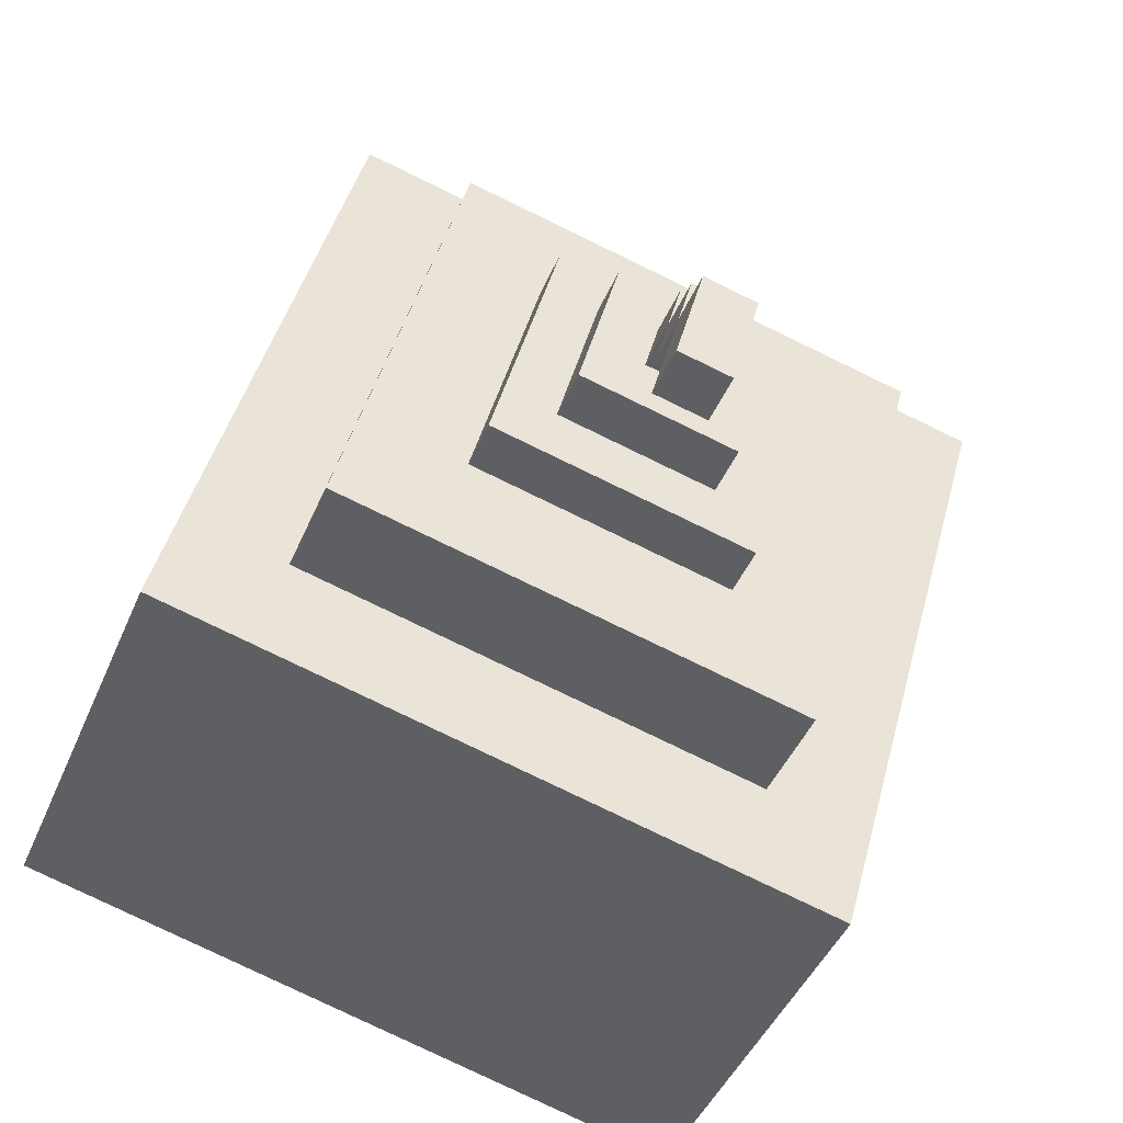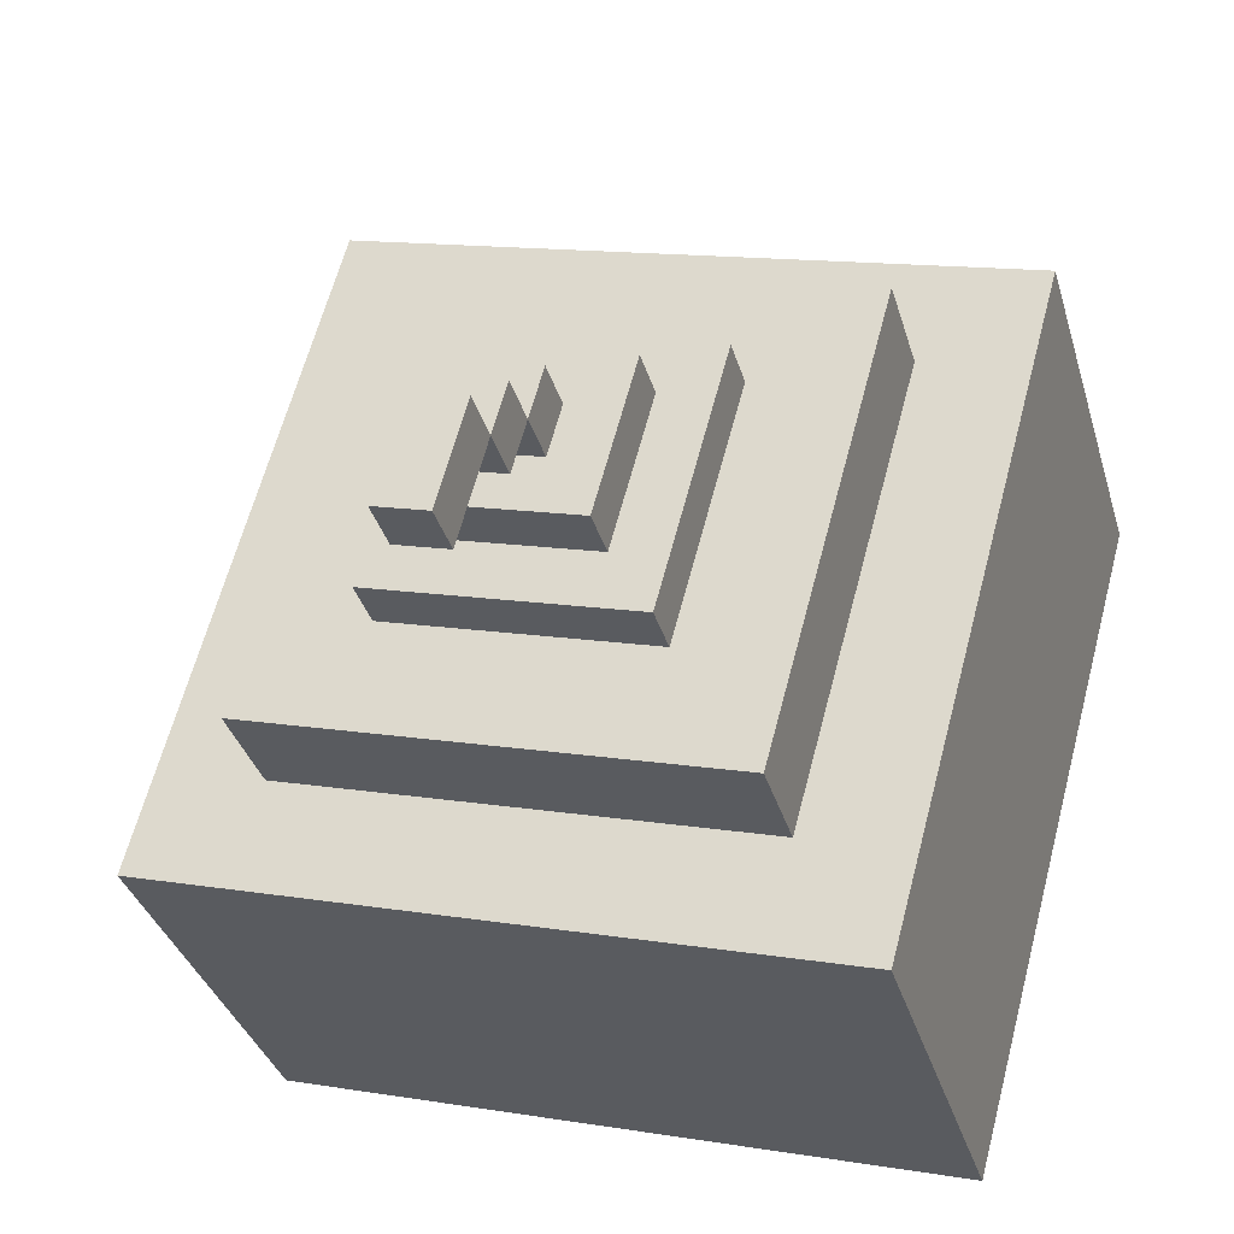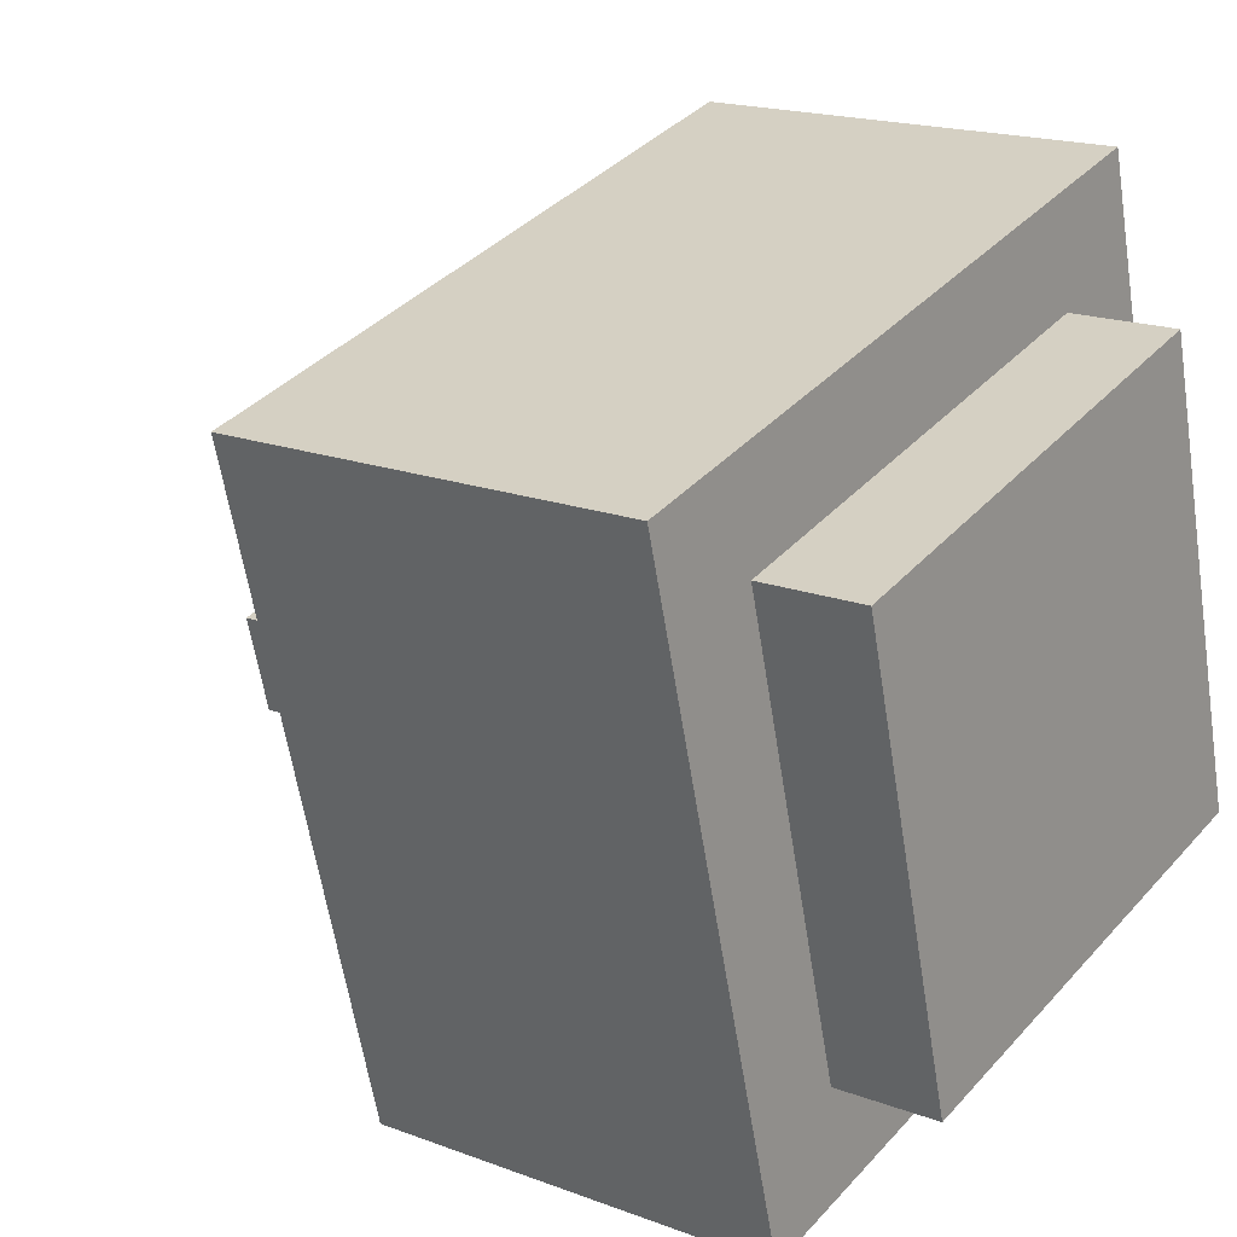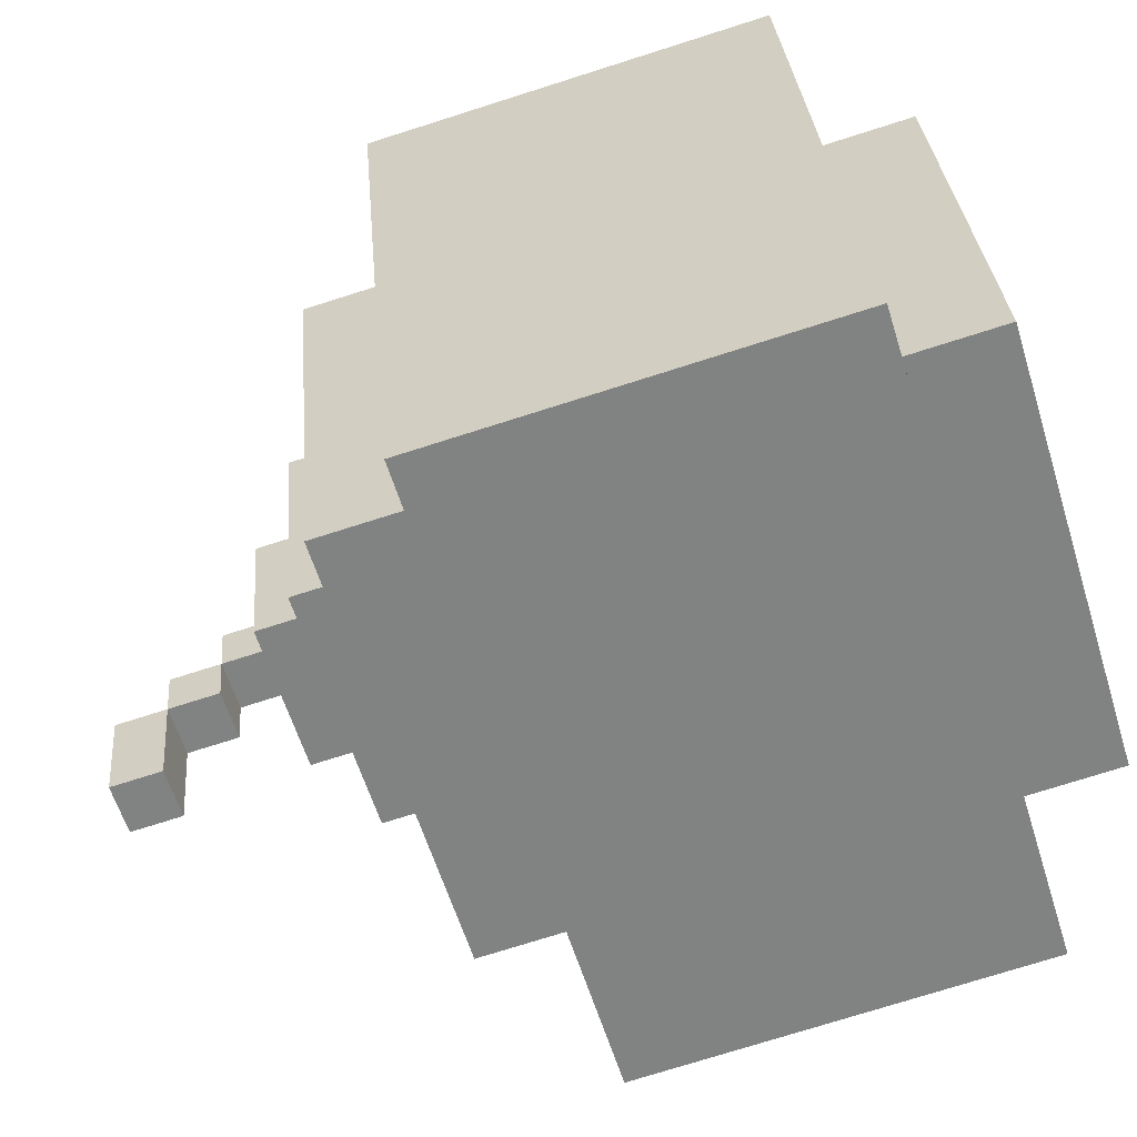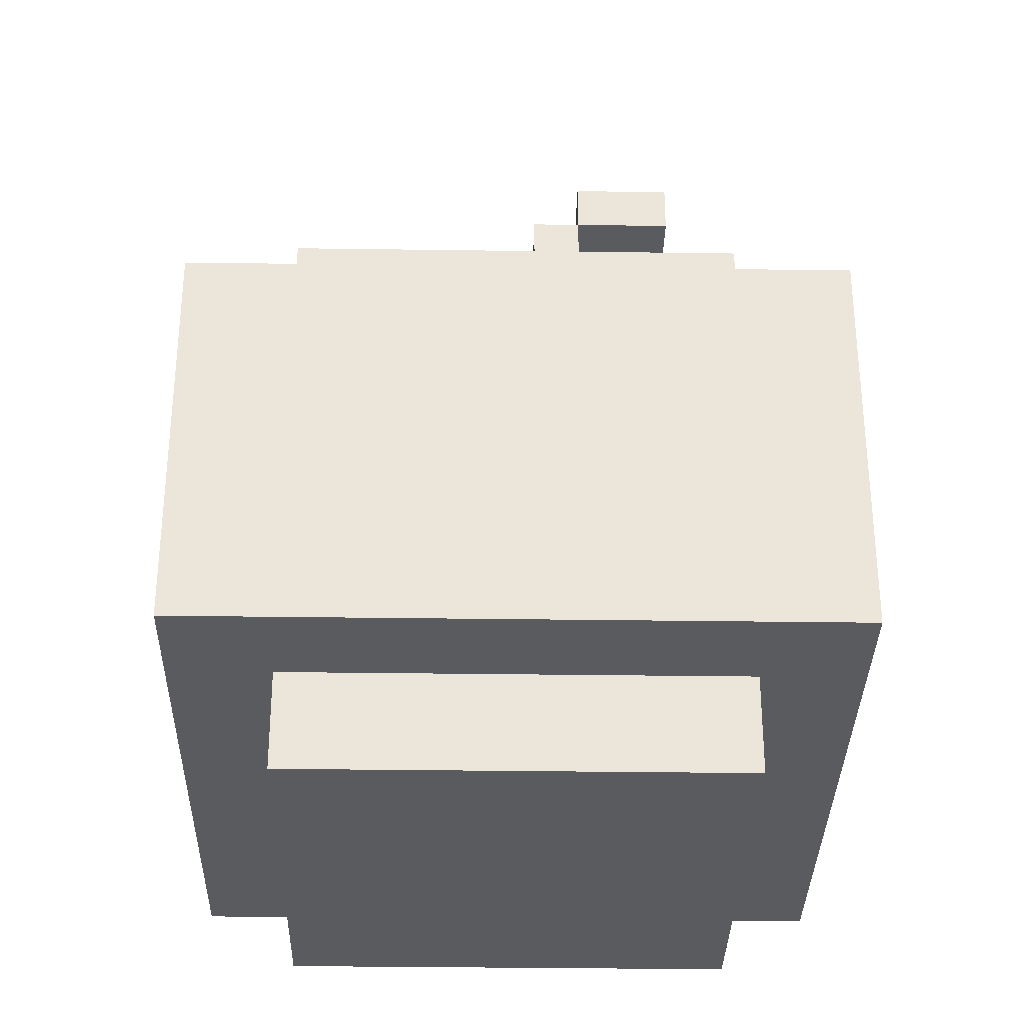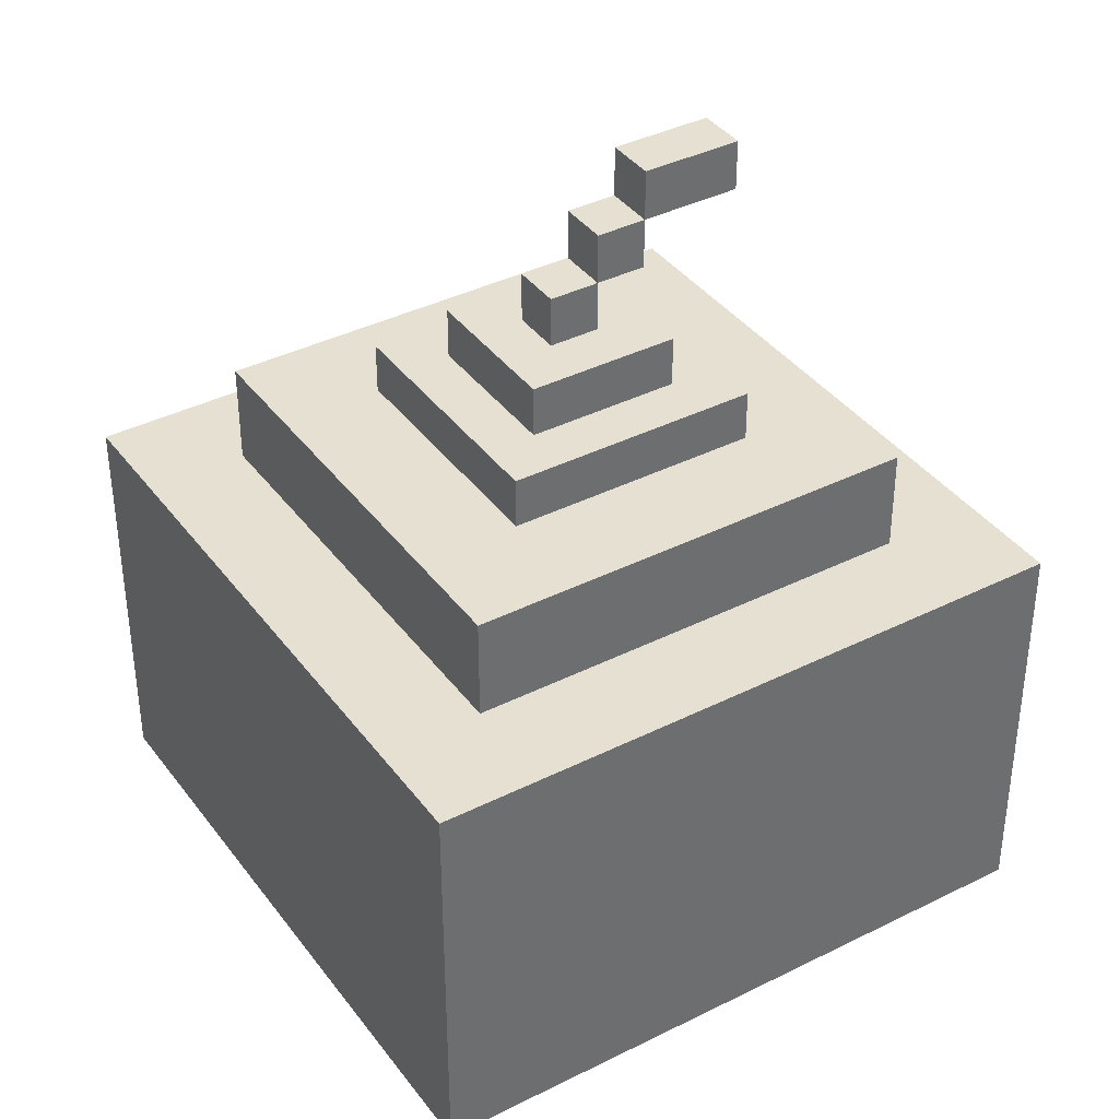
<metadata>
{"format":"obj","ext":"obj","renderer":"f3d","projection":"perspective","resolution":1024,"background":"white","views":[{"elev":-42.5,"azim":-21.3,"up":"+Y"},{"elev":-33.2,"azim":15.0,"up":"+Y"},{"elev":17.5,"azim":127.1,"up":"+Y"},{"elev":-74.6,"azim":107.6,"up":"+Y"},{"elev":-33.0,"azim":-106.1,"up":"+Z"},{"elev":38.5,"azim":-137.4,"up":"+Z"}]}
</metadata>
<code>
g GrenadePumpkin
v -0.05511 0.0931 -0.1452
v -0.09489 -0.05539 -0.111
v -0.09489 -0.05539 -0.1452
v -0.05511 0.0931 -0.111
v -0.07926 0.1349 -0.111
v -0.1367 -0.07954 0.02562
v -0.1367 -0.07954 -0.111
v -0.07926 0.1349 0.02562
v -0.05511 0.0931 0.02562
v -0.09489 -0.05539 0.05978
v -0.09489 -0.05539 0.02562
v -0.05511 0.0931 0.05978
v -0.05305 -0.03123 0.05978
v -0.03095 0.05126 0.07686
v -0.05305 -0.03123 0.07686
v -0.03095 0.05126 0.05978
v -0.01887 0.03034 0.07686
v -0.03213 -0.01915 0.09394
v -0.03213 -0.01915 0.07686
v -0.01887 0.03034 0.09394
v -0.01121 -0.007076 0.111
v -0.006794 0.009423 0.09394
v -0.006794 0.009423 0.111
v -0.01121 -0.007076 0.09394
v -0.01564 -0.02357 0.1281
v -0.01121 -0.007076 0.1281
v -0.01564 -0.02357 0.111
v -0.02448 -0.05657 0.1452
v -0.01564 -0.02357 0.1281
v -0.01564 -0.02357 0.1452
v -0.02448 -0.05657 0.1281
v 0.009705 0.005002 0.09394
v 0.03062 0.01708 0.09394
v 0.005284 -0.0115 0.09394
v -0.006794 0.009423 0.09394
v -0.01887 0.03034 0.09394
v -0.03213 -0.01915 0.09394
v 0.01736 -0.03242 0.09394
v -0.01121 -0.007076 0.09394
v -0.01887 0.03034 0.07686
v 0.03062 0.01708 0.09394
v -0.01887 0.03034 0.09394
v 0.03062 0.01708 0.07686
v -0.03213 -0.01915 0.07686
v 0.01736 -0.03242 0.09394
v 0.01736 -0.03242 0.07686
v -0.03213 -0.01915 0.09394
v 0.02944 -0.05334 0.07686
v 0.01736 -0.03242 0.07686
v 0.05154 0.02916 0.07686
v -0.05305 -0.03123 0.07686
v -0.03213 -0.01915 0.07686
v 0.03062 0.01708 0.07686
v -0.03095 0.05126 0.07686
v -0.01887 0.03034 0.07686
v -0.05511 0.0931 -0.111
v 0.09338 0.05331 -0.1452
v 0.09338 0.05331 -0.111
v -0.05511 0.0931 -0.1452
v 0.09338 0.05331 0.05978
v -0.05511 0.0931 0.02562
v 0.09338 0.05331 0.02562
v -0.05511 0.0931 0.05978
v 0.0536 -0.09518 -0.1452
v -0.05511 0.0931 -0.1452
v -0.09489 -0.05539 -0.1452
v 0.09338 0.05331 -0.1452
v 0.0536 -0.09518 -0.1452
v -0.09489 -0.05539 -0.111
v 0.0536 -0.09518 -0.111
v -0.09489 -0.05539 -0.1452
v -0.09489 -0.05539 0.05978
v 0.02944 -0.05334 0.05978
v 0.0536 -0.09518 0.05978
v -0.05305 -0.03123 0.05978
v -0.05511 0.0931 0.05978
v -0.03095 0.05126 0.05978
v 0.09338 0.05331 0.05978
v 0.05154 0.02916 0.05978
v 0.07775 -0.137 -0.111
v -0.1367 -0.07954 0.02562
v 0.07775 -0.137 0.02562
v -0.1367 -0.07954 -0.111
v 0.09338 0.05331 0.02562
v -0.07926 0.1349 0.02562
v 0.1352 0.07747 0.02562
v -0.05511 0.0931 0.02562
v -0.1367 -0.07954 0.02562
v -0.09489 -0.05539 0.02562
v 0.07775 -0.137 0.02562
v 0.0536 -0.09518 0.02562
v 0.0536 -0.09518 -0.111
v 0.09338 0.05331 -0.1452
v 0.0536 -0.09518 -0.1452
v 0.09338 0.05331 -0.111
v 0.1352 0.07747 -0.111
v 0.07775 -0.137 0.02562
v 0.1352 0.07747 0.02562
v 0.07775 -0.137 -0.111
v 0.0536 -0.09518 0.05978
v 0.09338 0.05331 0.02562
v 0.0536 -0.09518 0.02562
v 0.09338 0.05331 0.05978
v 0.02944 -0.05334 0.07686
v 0.05154 0.02916 0.05978
v 0.02944 -0.05334 0.05978
v 0.05154 0.02916 0.07686
v 0.01736 -0.03242 0.09394
v 0.03062 0.01708 0.07686
v 0.01736 -0.03242 0.07686
v 0.03062 0.01708 0.09394
v 0.005284 -0.0115 0.111
v 0.009705 0.005002 0.09394
v 0.005284 -0.0115 0.09394
v 0.009705 0.005002 0.111
v 0.0008634 -0.028 0.1281
v 0.0008634 -0.028 0.111
v 0.005284 -0.0115 0.1281
v -0.007978 -0.06099 0.1452
v 0.0008634 -0.028 0.1281
v -0.007978 -0.06099 0.1281
v 0.0008634 -0.028 0.1452
v -0.01121 -0.007076 0.09394
v 0.005284 -0.0115 0.111
v 0.005284 -0.0115 0.09394
v -0.01121 -0.007076 0.111
v 0.005284 -0.0115 0.111
v -0.006794 0.009423 0.111
v 0.009705 0.005002 0.111
v -0.01121 -0.007076 0.111
v 0.009705 0.005002 0.09394
v -0.006794 0.009423 0.111
v -0.006794 0.009423 0.09394
v 0.009705 0.005002 0.111
v 0.005284 -0.0115 0.111
v -0.01564 -0.02357 0.111
v 0.0008634 -0.028 0.111
v -0.01121 -0.007076 0.111
v -0.01564 -0.02357 0.111
v 0.0008634 -0.028 0.1281
v 0.0008634 -0.028 0.111
v -0.01564 -0.02357 0.1281
v 0.0008634 -0.028 0.1281
v -0.01121 -0.007076 0.1281
v 0.005284 -0.0115 0.1281
v -0.01564 -0.02357 0.1281
v -0.01121 -0.007076 0.1281
v 0.005284 -0.0115 0.111
v 0.005284 -0.0115 0.1281
v -0.01121 -0.007076 0.111
v 0.0008634 -0.028 0.1281
v -0.02448 -0.05657 0.1281
v -0.007978 -0.06099 0.1281
v -0.01564 -0.02357 0.1281
v -0.007978 -0.06099 0.1452
v -0.02448 -0.05657 0.1281
v -0.02448 -0.05657 0.1452
v -0.007978 -0.06099 0.1281
v 0.0008634 -0.028 0.1452
v -0.02448 -0.05657 0.1452
v -0.01564 -0.02357 0.1452
v -0.007978 -0.06099 0.1452
v -0.01564 -0.02357 0.1452
v 0.0008634 -0.028 0.1281
v 0.0008634 -0.028 0.1452
v -0.01564 -0.02357 0.1281
v 0.05154 0.02916 0.05978
v -0.03095 0.05126 0.07686
v -0.03095 0.05126 0.05978
v 0.05154 0.02916 0.07686
v 0.02944 -0.05334 0.05978
v -0.05305 -0.03123 0.07686
v 0.02944 -0.05334 0.07686
v -0.05305 -0.03123 0.05978
v 0.0536 -0.09518 0.05978
v -0.09489 -0.05539 0.02562
v -0.09489 -0.05539 0.05978
v 0.0536 -0.09518 0.02562
v -0.07926 0.1349 -0.111
v 0.09338 0.05331 -0.111
v 0.1352 0.07747 -0.111
v -0.05511 0.0931 -0.111
v -0.09489 -0.05539 -0.111
v -0.1367 -0.07954 -0.111
v 0.07775 -0.137 -0.111
v 0.0536 -0.09518 -0.111
v 0.1352 0.07747 -0.111
v -0.07926 0.1349 0.02562
v -0.07926 0.1349 -0.111
v 0.1352 0.07747 0.02562
g GrenadePumpkin_0
f 3 2 1
f 4 1 2
f 7 6 5
f 8 5 6
f 11 10 9
f 12 9 10
f 15 14 13
f 16 13 14
f 19 18 17
f 20 17 18
f 23 22 21
f 24 21 22
f 26 21 25
f 27 25 21
f 30 29 28
f 31 28 29
f 34 33 32
f 32 33 35
f 33 36 35
f 36 37 35
f 33 34 38
f 34 39 38
f 38 39 37
f 37 39 35
f 42 41 40
f 43 40 41
f 46 45 44
f 47 44 45
f 50 49 48
f 48 49 51
f 49 52 51
f 49 50 53
f 50 54 53
f 52 54 51
f 53 54 55
f 55 54 52
f 58 57 56
f 59 56 57
f 62 61 60
f 63 60 61
f 66 65 64
f 67 64 65
f 70 69 68
f 71 68 69
f 74 73 72
f 73 75 72
f 72 75 76
f 75 77 76
f 74 78 73
f 77 78 76
f 73 78 79
f 79 78 77
f 82 81 80
f 83 80 81
f 86 85 84
f 84 85 87
f 85 88 87
f 87 88 89
f 86 84 90
f 84 91 90
f 90 91 88
f 88 91 89
f 94 93 92
f 95 92 93
f 98 97 96
f 99 96 97
f 102 101 100
f 103 100 101
f 106 105 104
f 107 104 105
f 110 109 108
f 111 108 109
f 114 113 112
f 115 112 113
f 117 112 116
f 118 116 112
f 121 120 119
f 122 119 120
f 125 124 123
f 126 123 124
f 129 128 127
f 130 127 128
f 133 132 131
f 134 131 132
f 137 136 135
f 138 135 136
f 141 140 139
f 142 139 140
f 145 144 143
f 146 143 144
f 149 148 147
f 150 147 148
f 153 152 151
f 154 151 152
f 157 156 155
f 158 155 156
f 161 160 159
f 162 159 160
f 165 164 163
f 166 163 164
f 169 168 167
f 170 167 168
f 173 172 171
f 174 171 172
f 177 176 175
f 178 175 176
f 181 180 179
f 180 182 179
f 182 183 179
f 179 183 184
f 184 183 185
f 183 186 185
f 185 186 181
f 186 180 181
f 189 188 187
f 190 187 188

</code>
